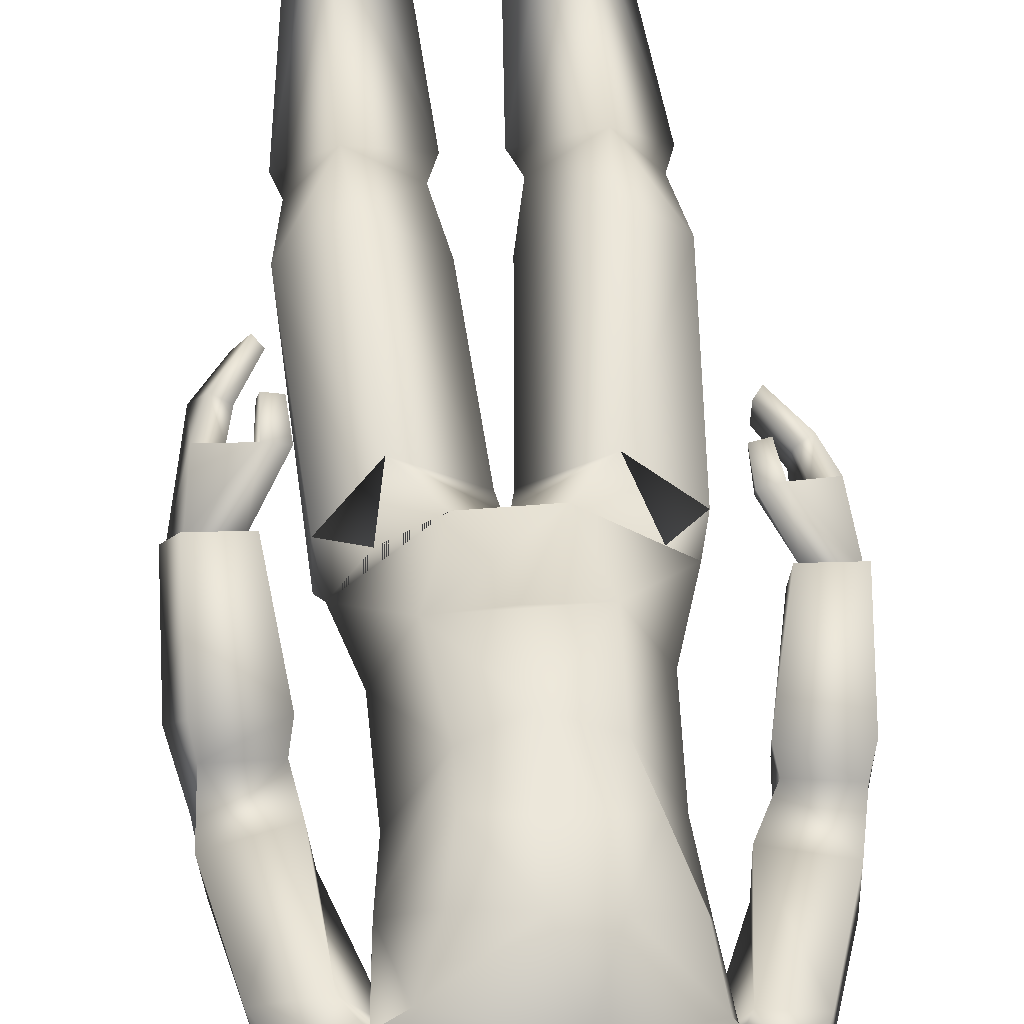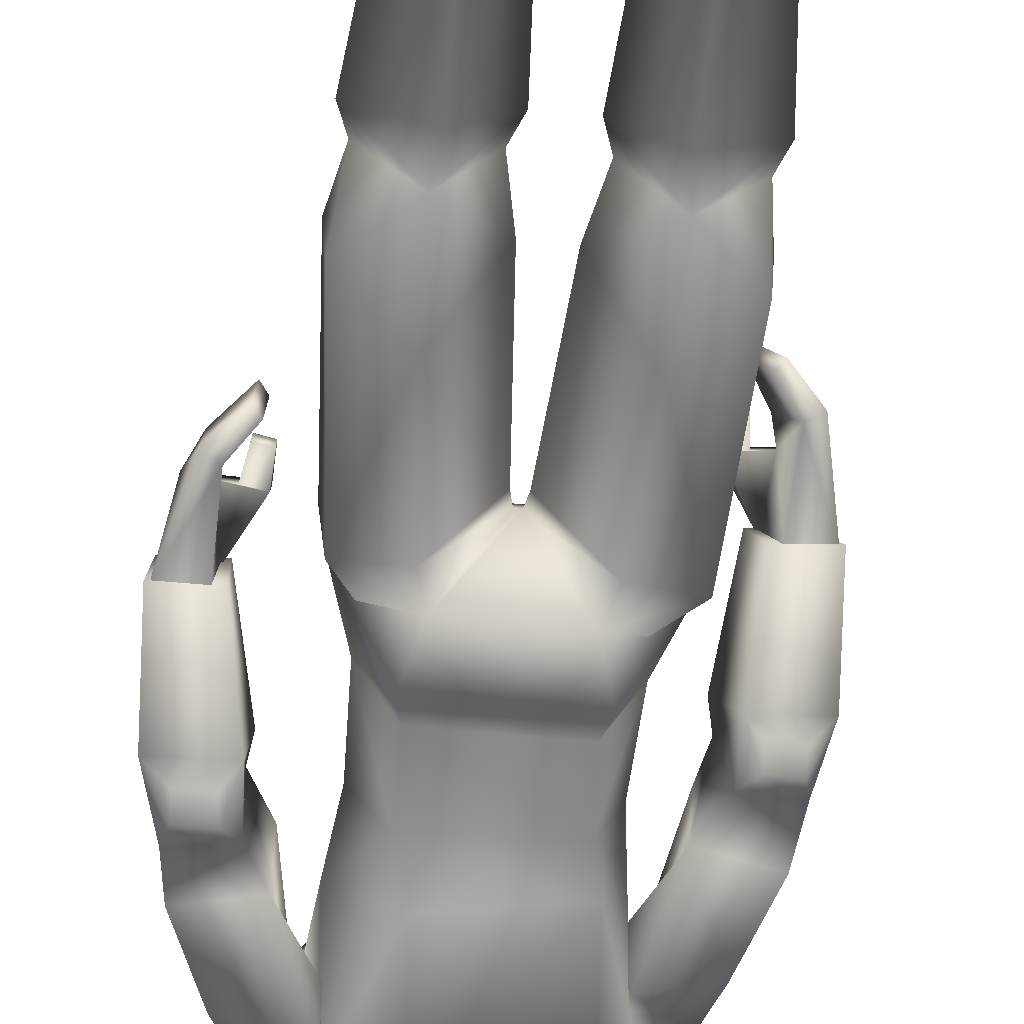
<metadata>
{"format":"obj","ext":"obj","renderer":"f3d","projection":"perspective","resolution":1024,"background":"white","views":[{"elev":59.1,"azim":175.3,"up":"+Z"},{"elev":-57.4,"azim":-5.7,"up":"+Z"}]}
</metadata>
<code>
o leon
v -0.5735 0.007368 -0.5244
v -0.9935 0.007001 -0.5284
v -0.7701 0.7525 -0.4443
v -0.8278 0.7465 0.3773
v -0.4708 0.3839 0.7475
v -0.3834 0.75 -0.03222
v -0.2724 0.007631 -0.09253
v -1.275 0.006755 -0.1004
v -1.065 0.3833 0.7396
v -1.117 0.749 -0.08823
v -0.4388 0.007486 1.27
v -0.5301 0.2372 1.251
v -1.128 0.006883 1.274
v -1.045 0.2368 1.255
v 1.713 6.37 0.2531
v 1.436 7.606 0.2591
v 1.621 7.336 -0.307
v 1.575 6.609 0.8197
v 2.084 7.681 0.4359
v 2.214 6.429 0.4303
v 2.27 7.412 -0.1302
v 2.133 7.927 -0.3784
v 1.493 7.835 0.119
v 2.046 7.898 0.2561
v 1.772 7.674 -0.4843
v 1.615 7.837 -0.4897
v 2.083 7.741 -0.4173
v 1.793 7.527 -0.3947
v 2.053 6.653 0.9376
v 2.074 7.55 -0.3206
v 1.63 10.06 -0.3106
v 0.9358 10.07 -0.8672
v 0.6426 10.53 -0.7586
v 1.108 9.832 0.4352
v 1.042 8.963 0.1262
v 1.159 9.851 -0.5388
v -1.108 9.802 -0.09313
v -0.9631 9.884 -1.174
v -1.042 8.97 -0.3015
v -0.5987 7.241 0.727
v -0.0178 7.966 0.7817
v -0.5718 8.144 0.6987
v 0.6142 9.285 0.8779
v 0.8492 9.747 0.5462
v 0.6271 7.224 0.699
v -0.4508 8.569 -1.102
v -0.3994 9.819 -1.263
v 0.8121 8.569 -0.8446
v -0.3898 8.703 0.7585
v 0.0663 8.704 0.8422
v 0.4882 8.143 0.7065
v -0.9496 9.257 0.4486
v -0.7407 8.634 0.5977
v 0.5035 8.635 0.7984
v -1.051 9.745 0.04354
v -0.4405 9.347 0.7678
v 0.01086 9.346 0.8745
v -0.1546 10.03 0.503
v -0.458 10.44 -0.2317
v -0.04362 10.4 0.06927
v 0.4591 10.43 0.006656
v -1.459 10.09 -0.9872
v -0.2442 10.53 -0.9854
v 0.9858 7.303 -0.06143
v 0.6945 8.127 -0.7862
v 0.9611 8.324 -0.01276
v -0.9744 7.312 -0.06116
v 0.6445 7.334 -0.7576
v -0.6254 7.321 -0.765
v 1.546 9.988 0.2612
v -1.491 9.994 -0.4296
v -0.6076 8.127 -0.8571
v -0.9461 8.298 -0.121
v 0.9693 9.622 -0.01877
v 1.289 9.596 0.4696
v 1.135 9.595 -0.4946
v 1.841 9.506 0.1866
v 1.793 9.525 -0.3919
v 1.414 8.287 0.1551
v 1.373 8.308 -0.48
v 2.055 8.455 -0.5179
v 2.092 8.436 0.1204
v -0.3503 10.7 0.3044
v -0.4213 10.7 0.2412
v -0.2916 10.66 0.172
v -0.2271 11.2 0.4561
v -0.3477 11.12 0.3714
v -0.2778 10.97 0.3828
v -0.3714 11.4 0.3287
v -0.4324 11.46 0.3196
v -0.437 11.39 0.2714
v 0.3529 10.93 -0.003727
v 0.01852 10.74 0.1402
v -0.09672 10.72 0.02162
v 0.5524 10.95 -0.3711
v 0.4706 11.49 -0.7225
v 0.75 11.5 -0.2321
v -0.03734 11.49 -0.9153
v 0.1149 10.94 -0.7355
v -0.0123 11.05 -0.6845
v -0.08808 11.43 -0.7942
v -0.41 10.67 0.1004
v -0.1979 10.68 0.2883
v -0.5882 11.2 0.1346
v -0.5709 11.29 0.09714
v -0.5638 11.48 -0.1787
v -0.403 12.12 -0.1316
v -0.5344 11.92 -0.3263
v -0.5541 12.02 0.05138
v -0.007122 11.42 0.4742
v -0.1726 11.29 0.4414
v 0.04454 11.29 0.4247
v -0.5707 11.45 0.08125
v -0.5904 11.51 0.1061
v -0.6013 11.44 0.002432
v -0.1997 11.51 0.4538
v -0.1726 11.45 0.4329
v -0.5086 10.97 0.1773
v -0.4898 11.12 0.2449
v 0.0715 11.93 0.3084
v -0.005672 11.89 0.3692
v 0.1339 11.88 0.3676
v -0.364 11.82 0.2379
v -0.3375 12 0.3074
v -0.5594 11.75 0.07029
v -0.1946 10.93 -0.4911
v -0.3011 10.74 -0.1443
v 0.4558 11.45 0.1328
v 0.6692 11.39 -0.08081
v 0.6408 11.43 -0.1624
v -0.173 11.39 -0.8103
v -0.3532 11.45 -0.5762
v -0.292 11.07 -0.4835
v -0.1277 11.11 -0.7338
v 0.5204 11.05 -0.2103
v 0.5825 11.11 -0.1015
v 0.3531 11.07 0.09076
v 0.1901 10.94 0.2117
v -0.4138 10.94 -0.2992
v -0.6145 11.67 -0.231
v -0.3962 11.11 -0.3776
v 0.01232 11.57 0.5047
v -0.09185 11.73 0.4033
v -0.1419 11.82 0.3936
v 0.4455 11.53 0.1866
v -0.5542 11.59 -0.3596
v 0.4377 11.86 0.1457
v 0.3732 12.08 -0.5258
v 0.4989 12 -0.3571
v 0.449 11.82 -0.6754
v -0.2257 11.98 0.3612
v -0.5236 11.15 0.4082
v -0.4854 11.15 0.4459
v -0.4174 11.54 -0.5831
v -0.4332 11.09 0.3245
v -0.4225 10.98 0.3069
v -0.6308 11.82 0.02743
v -0.5699 11.51 -0.1294
v 0.3211 12.02 0.0336
v -0.0401 12.09 0.1947
v 0.6855 11.83 -0.1843
v 0.07418 12.07 -0.6427
v 0.07964 12.19 -0.1965
v -0.286 10.7 -0.4062
v -0.008974 10.49 -0.06582
v 0.4665 10.63 -0.1664
v -0.3805 11.88 -0.5841
v -0.03239 11.83 -0.8796
v -0.1644 12.16 0.07778
v -0.1676 12.15 -0.4131
v 0.4559 10.69 -0.7006
v -0.1045 10.69 -0.8439
v 0.05402 11.19 0.4064
v 0.3975 10.7 -0.1215
v 0.4788 10.74 -0.5477
v -0.0243 10.96 0.3543
v 0.5344 12 -0.2477
v -0.5097 10.96 -0.07773
v -0.04114 10.74 -0.7674
v -0.01499 10.6 -0.04267
v 0.2056 12.15 -0.07562
v -0.3703 10.63 -0.3805
v -0.2052 10.39 -0.05218
v 0.1676 10.42 0.0277
v 1.378 6.138 0.9887
v 1.326 6.214 1.151
v 1.665 6.616 0.7519
v 1.826 5.812 1.194
v 1.984 5.567 0.685
v 1.955 6.121 1.112
v 1.679 5.873 1.123
v 1.744 6.116 1.048
v 1.828 5.628 0.6114
v 2.039 6.641 0.8562
v 1.524 6.214 1.209
v 1.537 5.858 1.152
v 1.352 5.876 1.211
v 1.386 5.857 1.103
v 1.69 5.265 0.8057
v 1.463 5.536 1.219
v 1.541 5.456 1.279
v 1.603 5.348 0.7469
v 1.573 6.143 1.057
v 1.508 5.876 1.257
v 1.792 6.406 0.327
v 2.173 6.447 0.4351
v 0.5501 6.396 -0.8617
v 0.7146 6.959 -0.9895
v 1.201 6.622 -0.102
v -1.196 6.623 0.07853
v 0.3857 6.477 0.6743
v -0.3603 6.477 0.6736
v -0.5387 6.396 -0.8605
v 0.01418 7.207 0.7164
v -0.7002 6.959 -0.9897
v -1.288 3.528 -0.02026
v -1.387 3.192 -0.1621
v -0.8955 3.529 0.558
v -0.3294 3.529 0.05286
v -0.2256 3.193 -0.06957
v -0.7862 3.531 -0.6138
v -0.7331 3.065 -0.708
v -0.7607 4.604 -0.7574
v -0.2029 4.159 0.0531
v -1.367 4.157 -0.4132
v -1.408 4.158 0.1281
v -1.206 6.38 -0.3351
v -0.6347 6.116 -0.7341
v -0.8606 4.16 0.7023
v -0.7154 6.126 0.6723
v -1.276 6.334 0.2309
v -0.02504 6.127 0.07355
v -0.05933 5.974 0.05067
v -0.9451 6.719 0.4717
v -1.81 6.413 -0.7148
v -1.561 7.632 -0.5062
v -1.613 7.432 -1.126
v -1.803 6.579 -0.1076
v -2.234 7.692 -0.4696
v -2.337 6.45 -0.6466
v -2.285 7.492 -1.09
v -2.109 8.081 -1.246
v -1.601 7.829 -0.6525
v -2.151 7.935 -0.5931
v -1.734 7.829 -1.332
v -1.578 7.985 -1.269
v -2.053 7.865 -1.295
v -1.766 7.637 -1.236
v -2.297 6.613 -0.09417
v -2.055 7.649 -1.215
v -0.9201 9.598 -0.7499
v -1.218 9.564 -0.2656
v -1.018 9.653 -1.2
v -0.9378 9.663 -0.6271
v -1.719 9.55 -0.4464
v -1.721 9.626 -1.016
v -1.372 8.299 -0.6145
v -1.374 8.397 -1.249
v -2.047 8.584 -1.218
v -2.045 8.484 -0.5795
v -0.1894 10.45 -0.1065
v -0.1919 10.65 -0.07361
v 0.1768 10.56 -0.008811
v -0.1881 10.56 -0.09173
v 0.1745 10.45 -0.01565
v 0.182 10.64 0.003137
v 0.1981 10.66 -0.07005
v -0.1705 10.65 -0.1554
v -0.4167 11.31 0.3878
v -0.4596 11.32 0.348
v -0.4772 11.32 0.3326
v -0.6261 11.9 -0.1211
v -0.4925 11.25 -0.2923
v -0.5268 11.45 -0.2685
v -0.5363 11.22 -0.1482
v -0.5564 11.27 -0.08846
v -0.5918 11.59 -0.1794
v -0.5877 11.6 -0.08345
v -0.5504 11.11 -0.1473
v -0.5678 11.54 -0.2204
v -0.5858 11.47 -0.06542
v -0.572 11.63 0.03921
v 0.6224 11.88 -0.2092
v 0.469 11.91 -0.05133
v 0.3526 11.91 0.06805
v -0.4732 11.36 -0.3566
v -0.4191 11.41 -0.5262
v -1.595 6.143 0.03499
v -1.584 6.2 0.2121
v -1.865 6.584 -0.1937
v -2.03 5.742 0.1061
v -2.055 5.557 -0.4498
v -2.176 6.041 0.03794
v -1.881 5.827 0.07404
v -1.96 6.071 0.01683
v -1.895 5.645 -0.4832
v -2.26 6.618 -0.1724
v -1.788 6.168 0.2293
v -1.74 5.825 0.1277
v -1.573 5.856 0.2243
v -1.584 5.849 0.1106
v -1.753 5.274 -0.3092
v -1.644 5.505 0.1711
v -1.721 5.409 0.204
v -1.669 5.373 -0.3391
v -1.798 6.115 0.06352
v -1.733 5.831 0.238
v -1.908 6.447 -0.6571
v -2.298 6.47 -0.6309
v 0.5751 0.007368 -0.5244
v 0.9951 0.007001 -0.5284
v 0.7717 0.7525 -0.4444
v 0.8294 0.7465 0.3772
v 0.4724 0.3839 0.7475
v 0.385 0.75 -0.03234
v 0.274 0.007631 -0.09253
v 1.274 0.00664 -0.1117
v 1.067 0.3833 0.7396
v 1.119 0.749 -0.08835
v 0.4404 0.007486 1.27
v 0.5317 0.2372 1.251
v 1.13 0.006883 1.274
v 1.047 0.2368 1.255
v 1.307 3.528 -0.02172
v 1.388 3.192 -0.1623
v 0.8971 3.529 0.5579
v 0.331 3.529 0.05273
v 0.2272 3.193 -0.06969
v 0.7878 3.531 -0.6139
v 0.7346 3.065 -0.7082
v 0.7622 4.604 -0.7575
v 0.1976 4.159 0.05351
v 1.368 4.157 -0.4133
v 1.409 4.158 0.1279
v 1.282 6.38 -0.4077
v 0.6626 6.104 -0.7358
v 0.8379 4.16 0.704
v 0.7611 6.091 0.7553
v 1.259 6.334 0.2323
v 0.03335 6.132 0.04673
v 0.07255 5.974 0.05003
v 0.8744 6.64 0.5676
v -0.9949 6.509 -0.58
v 0.8738 6.509 -0.7194
v 1.028 9.703 -0.03771
f 1 2 3
f 4 5 6
f 6 5 7
f 8 9 10
f 4 10 9
f 4 9 5
f 10 2 8
f 11 8 7
f 1 8 2
f 5 11 7
f 12 13 11
f 12 9 14
f 6 1 3
f 13 9 8
f 10 3 2
f 11 13 8
f 1 7 8
f 5 12 11
f 12 14 13
f 12 5 9
f 6 7 1
f 13 14 9
f 15 16 17
f 18 19 16
f 19 20 21
f 22 23 24
f 25 17 26
f 27 28 25
f 21 27 22
f 24 16 19
f 15 29 18
f 21 15 17
f 30 17 28
f 24 21 22
f 23 17 16
f 25 22 27
f 15 18 16
f 18 29 19
f 19 29 20
f 22 26 23
f 25 28 17
f 27 30 28
f 21 30 27
f 24 23 16
f 15 20 29
f 21 20 15
f 30 21 17
f 24 19 21
f 23 26 17
f 25 26 22
f 31 32 33
f 34 35 36 345
f 37 254 38 39
f 40 41 42
f 43 35 44
f 45 41 40 214
f 46 38 47
f 48 32 36
f 38 46 39
f 36 35 48
f 49 41 50
f 45 51 41
f 52 39 53
f 43 54 35
f 52 55 39
f 37 39 55
f 34 44 35
f 56 57 58
f 59 183 60 184 61
f 62 63 47
f 62 47 38
f 31 36 32
f 64 65 66
f 67 68 64
f 65 35 66
f 69 65 68
f 44 70 58
f 71 55 58
f 64 51 45
f 72 67 73
f 42 67 40
f 72 39 46
f 51 35 54
f 39 42 53
f 62 59 63
f 56 55 52
f 48 72 46
f 71 38 254 37
f 36 70 34 345
f 48 47 32
f 57 49 50
f 61 58 70
f 53 56 52
f 57 54 43
f 49 42 41
f 51 50 41
f 58 59 71
f 61 31 33
f 33 59 61
f 33 47 63
f 57 44 58
f 64 40 67
f 64 68 65
f 67 69 68
f 65 48 35
f 69 72 65
f 44 34 70
f 71 37 55
f 64 66 51
f 72 69 67
f 42 73 67
f 72 73 39
f 51 66 35
f 39 73 42
f 62 71 59
f 56 58 55
f 48 65 72
f 71 62 38
f 36 31 70
f 48 46 47
f 57 56 49
f 61 184 60 58
f 53 49 56
f 57 50 54
f 49 53 42
f 51 54 50
f 58 60 183 59
f 61 70 31
f 33 63 59
f 33 32 47
f 57 43 44
f 64 45 214 40
f 74 75 34
f 31 76 36
f 75 77 70
f 76 31 78
f 70 34 75
f 74 36 76
f 34 345 36 74
f 24 81 82
f 23 82 79
f 26 81 22
f 77 79 82
f 34 31 36 345
f 75 80 79
f 31 77 78
f 78 82 81
f 80 78 81
f 23 80 26
f 82 80 81
f 24 22 81
f 23 24 82
f 26 80 81
f 77 75 79
f 34 70 31
f 75 74 80
f 31 70 77
f 78 77 82
f 80 76 78
f 23 79 80
f 80 74 76
f 82 79 80
f 83 84 85
f 86 87 88
f 89 90 91
f 92 93 94
f 95 96 97
f 98 96 99
f 100 101 99
f 102 85 84
f 103 83 85
f 104 105 276
f 107 108 109
f 110 111 112
f 113 114 115
f 116 117 110
f 104 118 119
f 105 91 113
f 111 117 89
f 105 104 91
f 111 89 86
f 120 121 122
f 123 124 125
f 126 94 127
f 128 129 130
f 101 131 132
f 133 134 100
f 135 136 137
f 93 92 138
f 127 139 126
f 108 140 272
f 133 139 141
f 110 112 142
f 143 121 144
f 142 145 122
f 142 122 121
f 99 96 95
f 140 108 146
f 147 122 145
f 97 130 95
f 110 142 143
f 121 143 142
f 123 144 124
f 148 149 150
f 142 112 145
f 151 144 121
f 117 111 110
f 91 119 152 271
f 89 269 153 87
f 91 104 119
f 89 87 86
f 133 141 132
f 154 132 287
f 152 119 155
f 152 155 153
f 153 155 87
f 88 156 83
f 118 84 156
f 84 83 156
f 138 92 137
f 139 133 126
f 98 99 101
f 135 95 130
f 128 145 112
f 109 157 124
f 151 124 144
f 106 276 281 158
f 113 115 105
f 157 278 125
f 114 125 282 115
f 115 282 281
f 157 125 124
f 130 145 128
f 159 160 120
f 135 92 95
f 149 161 150
f 162 163 148
f 99 164 126
f 165 265 263
f 167 162 168
f 94 102 127
f 101 154 98
f 169 170 107
f 134 132 131
f 171 63 172
f 103 94 93
f 100 126 133
f 111 173 112
f 95 174 175
f 136 128 137
f 88 103 176
f 176 86 88
f 89 116 90
f 177 284 283
f 162 150 168
f 107 167 108
f 102 118 178
f 93 176 103
f 179 95 175
f 94 164 268 180
f 134 101 100
f 136 130 129
f 104 178 118
f 127 178 139
f 138 173 176
f 116 123 90
f 153 270 271 152
f 109 169 107
f 149 163 181
f 143 116 110
f 120 285 159
f 146 167 154
f 168 154 167
f 150 98 168
f 150 97 96
f 161 145 97
f 140 157 272
f 33 166 61
f 182 63 59
f 121 160 151
f 181 169 160
f 181 177 149
f 124 160 169
f 112 137 128
f 165 261 183 60
f 94 174 92
f 175 166 171
f 166 266 263
f 175 172 179
f 180 262 264 165
f 179 182 164
f 146 280 277 140
f 141 286 287
f 87 156 88
f 156 119 118
f 141 178 279
f 125 90 123
f 114 91 90
f 130 97 145
f 159 181 160
f 135 137 92
f 149 177 283 161
f 162 170 163
f 99 179 164
f 165 60 184 265
f 167 170 162
f 94 85 102
f 101 132 154
f 169 163 170
f 134 133 132
f 171 33 63
f 103 85 94
f 100 99 126
f 111 86 173
f 95 92 174
f 136 129 128
f 88 83 103
f 176 173 86
f 89 117 116
f 177 159 285 284
f 162 148 150
f 107 170 167
f 102 84 118
f 93 138 176
f 179 99 95
f 94 126 164
f 134 131 101
f 136 135 130
f 104 276 275 279
f 127 102 178
f 138 137 173
f 116 144 123
f 153 269 270
f 109 124 169
f 149 148 163
f 143 144 116
f 120 122 147
f 146 108 167
f 168 98 154
f 150 96 98
f 150 161 97
f 161 147 145
f 140 277 278 157
f 33 171 166
f 182 172 63
f 121 120 160
f 181 163 169
f 181 159 177
f 124 151 160
f 112 173 137
f 165 264 261
f 94 180 267 174
f 175 174 166
f 166 174 267 266
f 175 171 172
f 180 268 262
f 179 172 182
f 146 274 280
f 141 273 106 274 286
f 87 155 156
f 156 155 119
f 141 139 178
f 125 114 90
f 114 113 91
f 185 186 187
f 188 189 190
f 191 192 193
f 190 194 195
f 196 197 198
f 188 199 189
f 199 193 189
f 200 199 201
f 187 195 194
f 195 192 190
f 202 191 193
f 198 203 196
f 204 203 195
f 185 197 186
f 197 195 186
f 192 205 193
f 192 185 187
f 200 188 191
f 193 206 189
f 192 188 190
f 190 206 194
f 196 204 197
f 188 201 199
f 199 202 193
f 200 202 199
f 187 186 195
f 195 203 192
f 202 200 191
f 198 185 203
f 204 196 203
f 185 198 197
f 197 204 195
f 192 187 205
f 192 203 185
f 200 201 188
f 193 205 206
f 192 191 188
f 190 189 206
f 207 208 209 344
f 67 210 40
f 209 340 207 344
f 209 342 211 340
f 212 234 210 232
f 211 212 232 340
f 213 207 340 232
f 210 343 213 232
f 211 342 209 45
f 213 343 210 215
f 212 40 210 234
f 64 45 209
f 212 45 214 40
f 207 215 208
f 68 215 69
f 64 208 68
f 67 215 210
f 212 211 45
f 207 213 215
f 68 208 215
f 64 209 208
f 67 69 215
f 216 217 218
f 219 218 220
f 220 221 219
f 217 221 222
f 6 222 220
f 222 10 217
f 220 4 6
f 217 4 218
f 220 222 221
f 217 216 221
f 6 3 222
f 222 3 10
f 220 218 4
f 217 10 4
f 223 224 221
f 216 225 221
f 226 225 216
f 219 221 224
f 223 221 225
f 223 227 228
f 229 219 224
f 226 227 225
f 227 213 228
f 226 230 231
f 232 228 213
f 229 233 230
f 233 223 228
f 231 230 212 234
f 212 231 230
f 226 218 229
f 210 231 234
f 216 219 218
f 223 225 227
f 229 218 219
f 226 231 227
f 227 210 343 213
f 226 229 230
f 232 233 228
f 229 224 233
f 233 224 223
f 212 234 231
f 226 216 218
f 210 227 231
f 216 221 219
f 235 236 237
f 238 239 236
f 239 240 241
f 242 243 244
f 245 237 246
f 247 248 245
f 241 247 242
f 244 236 239
f 235 249 238
f 241 235 237
f 250 237 248
f 244 241 242
f 243 237 236
f 245 242 247
f 235 238 236
f 238 249 239
f 239 249 240
f 242 246 243
f 245 248 237
f 247 250 248
f 241 250 247
f 244 243 236
f 235 240 249
f 241 240 235
f 250 241 237
f 244 239 241
f 243 246 237
f 245 246 242
f 251 252 37
f 62 253 38
f 252 255 71
f 253 62 256
f 71 37 252
f 251 38 253
f 37 254 38 251
f 244 259 260
f 243 260 257
f 246 259 242
f 255 257 260
f 37 62 38 254
f 252 258 257
f 62 255 256
f 256 260 259
f 258 256 259
f 243 258 246
f 260 258 259
f 244 242 259
f 243 244 260
f 246 258 259
f 255 252 257
f 37 71 62
f 252 251 258
f 62 71 255
f 256 255 260
f 258 253 256
f 243 257 258
f 258 251 253
f 260 257 258
f 261 264 182 59
f 264 262 182
f 263 265 61 166
f 262 268 164 182
f 183 261 59
f 263 266 180 165
f 266 267 180
f 265 184 61
f 271 270 91
f 270 269 89 91
f 272 157 109
f 272 109 108
f 273 275 276 106
f 277 280 158
f 278 277 158
f 280 274 106 158
f 281 276 115
f 281 282 125 278 158
f 276 105 115
f 283 284 147 161
f 285 120 147
f 284 285 147
f 287 286 146 154
f 286 274 146
f 287 132 141
f 279 178 104
f 279 275 273 141
f 288 289 290
f 291 292 293
f 294 295 296
f 293 297 298
f 299 300 301
f 291 302 292
f 302 296 292
f 303 302 304
f 290 298 297
f 298 295 293
f 305 294 296
f 301 306 299
f 307 306 298
f 288 300 289
f 300 298 289
f 295 308 296
f 295 288 290
f 303 291 294
f 296 309 292
f 295 291 293
f 293 309 297
f 299 307 300
f 291 304 302
f 302 305 296
f 303 305 302
f 290 289 298
f 298 306 295
f 305 303 294
f 301 288 306
f 307 299 306
f 288 301 300
f 300 307 298
f 295 290 308
f 295 306 288
f 303 304 291
f 296 308 309
f 295 294 291
f 293 292 309
f 310 312 311
f 313 315 314
f 315 316 314
f 317 319 318
f 313 318 319
f 313 314 318
f 319 317 311
f 320 316 317
f 310 311 317
f 314 316 320
f 321 320 322
f 321 323 318
f 315 312 310
f 322 317 318
f 319 311 312
f 320 317 322
f 310 317 316
f 314 320 321
f 321 322 323
f 321 318 314
f 315 310 316
f 322 318 323
f 324 326 325
f 327 328 326
f 328 327 329
f 325 330 329
f 315 328 330
f 330 325 319
f 328 315 313
f 325 326 313
f 328 329 330
f 325 329 324
f 315 330 312
f 330 319 312
f 328 313 326
f 325 313 319
f 331 329 332
f 324 329 333
f 334 324 333
f 327 332 329
f 331 333 329
f 331 336 335
f 337 332 327
f 334 333 335
f 335 336 207
f 334 339 338
f 340 207 336
f 337 338 341
f 341 336 331
f 230 233 232 212
f 211 338 339
f 334 337 326
f 209 342 339
f 324 326 327
f 331 335 333
f 337 327 326
f 334 335 339
f 335 207 344 209
f 334 338 337
f 340 336 341
f 337 341 332
f 341 331 332
f 211 339 342
f 334 326 324
f 209 339 335
f 324 327 329
f 338 342 211
f 339 338 342
f 212 234 230
f 234 230 231
f 340 341 338 211

</code>
